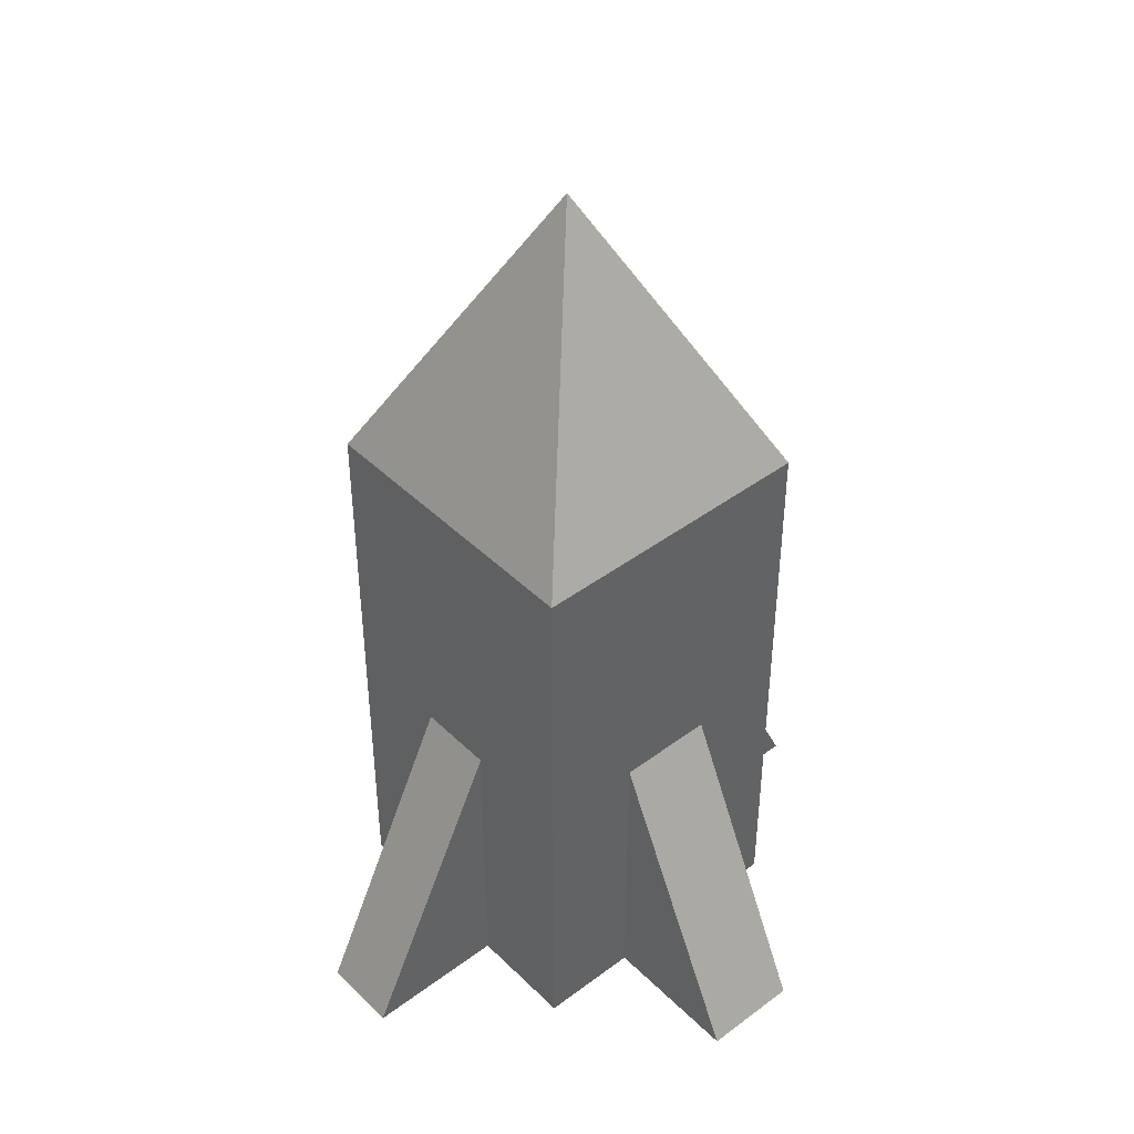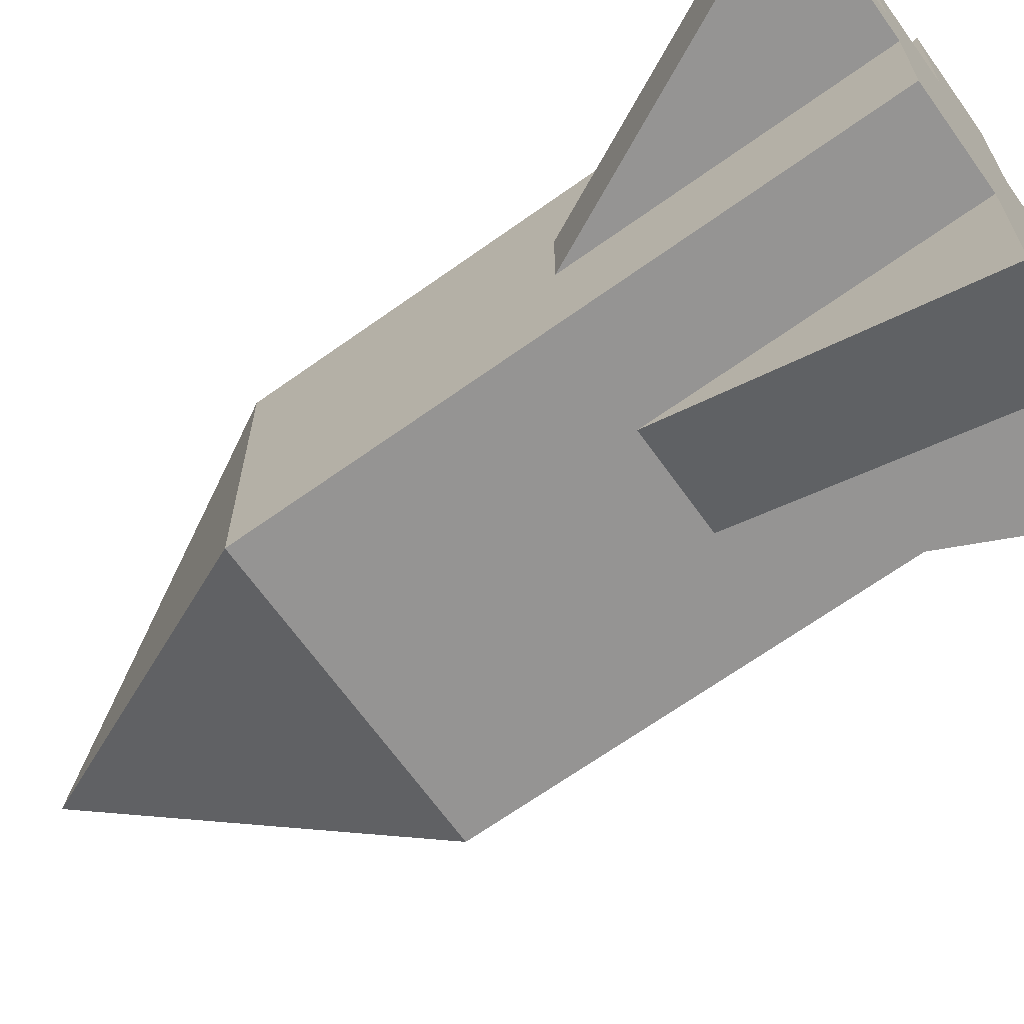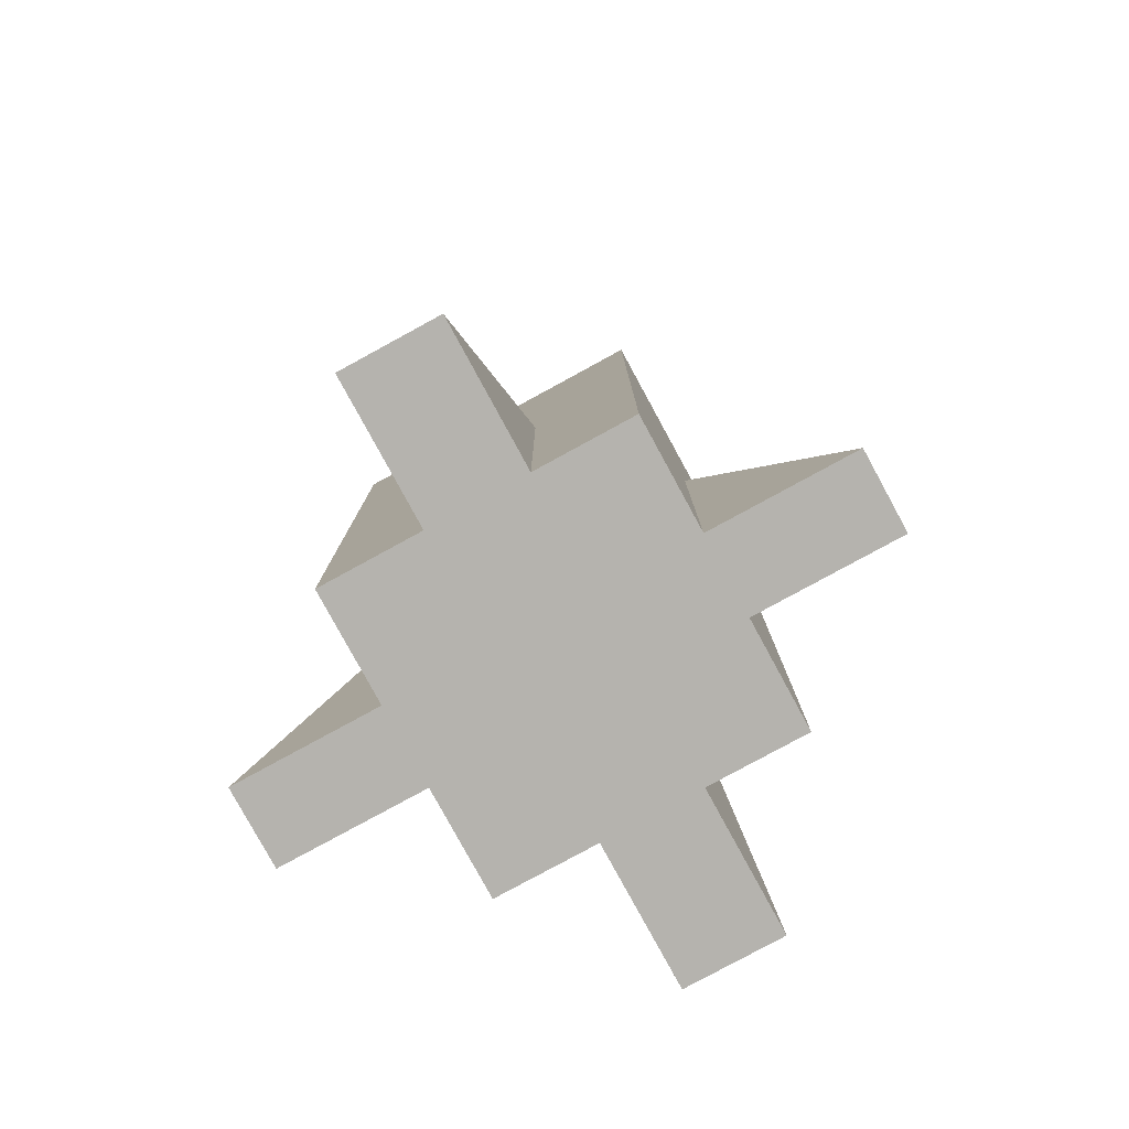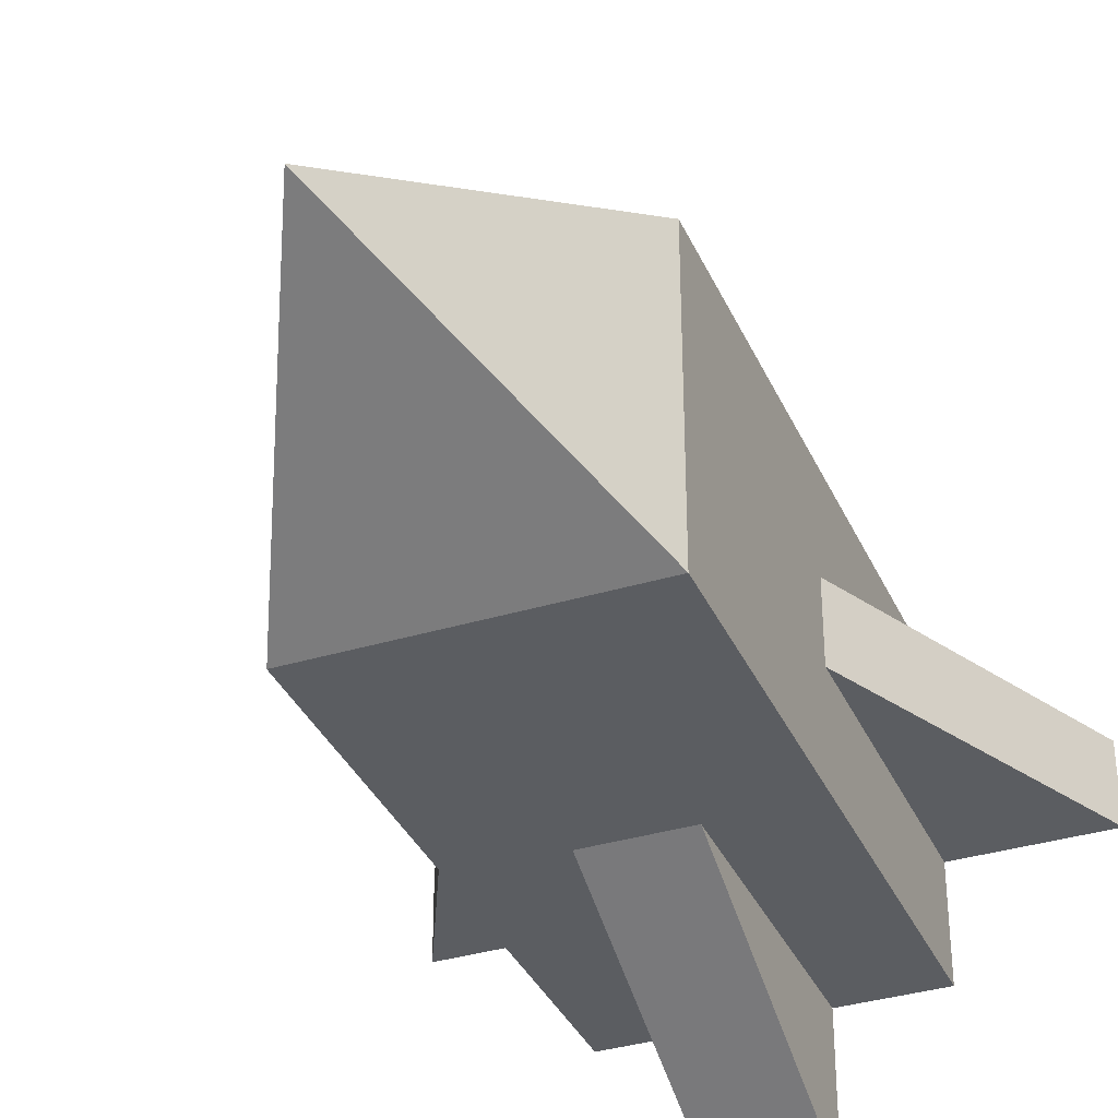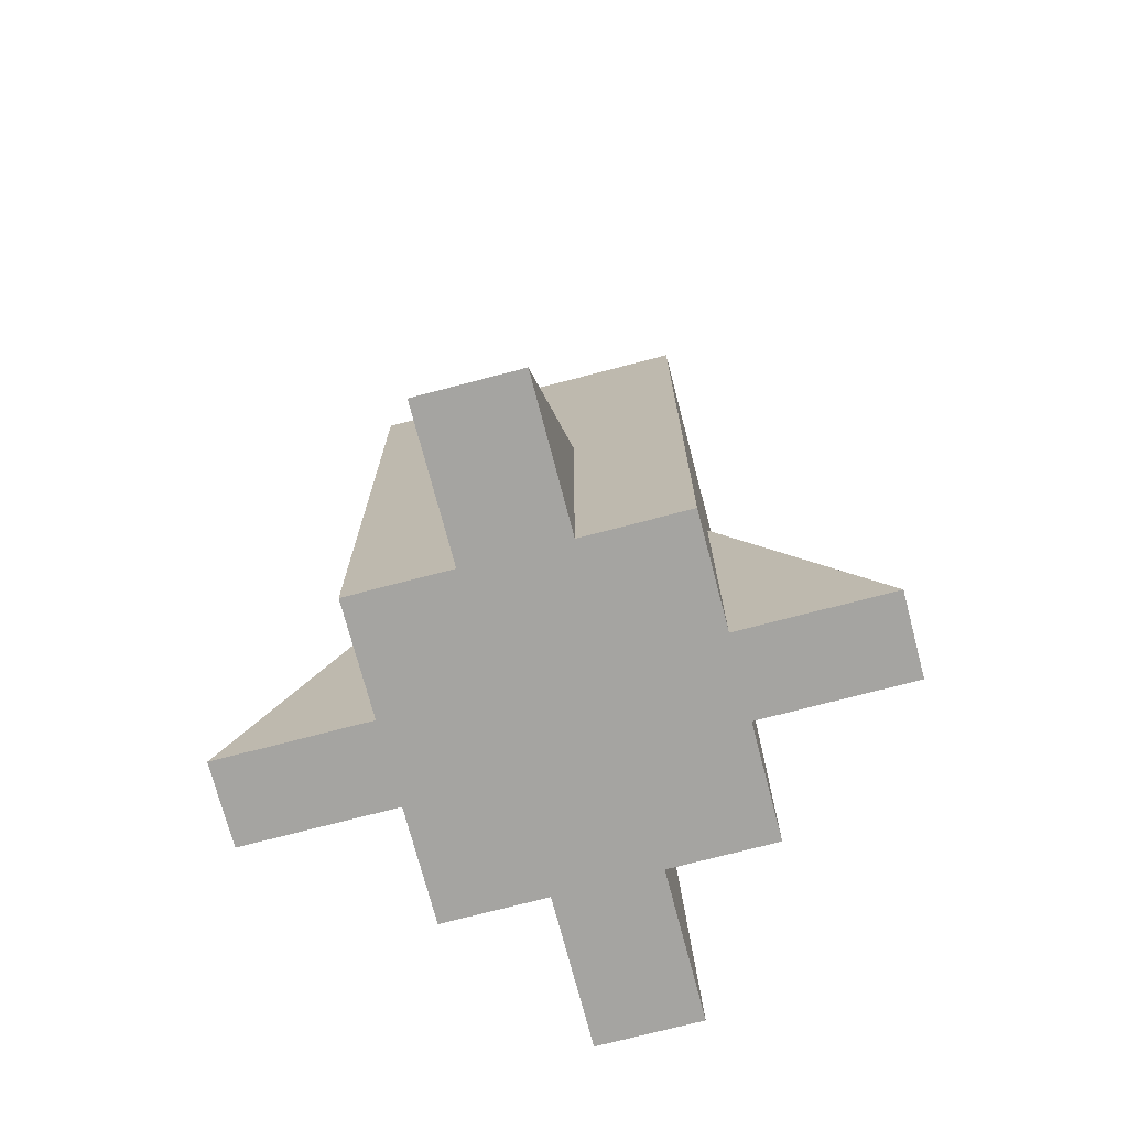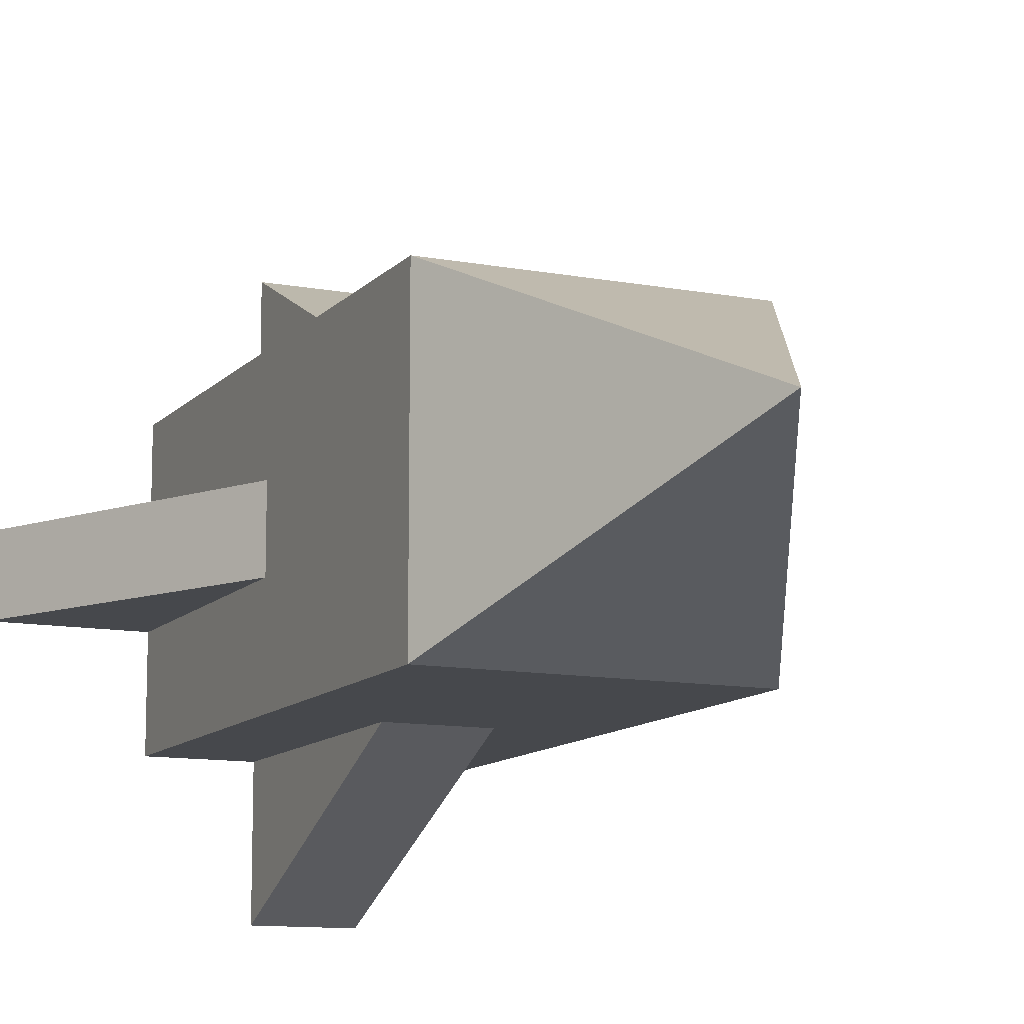
<metadata>
{"format":"obj","ext":"obj","renderer":"f3d","projection":"perspective","resolution":1024,"background":"white","views":[{"elev":43.6,"azim":138.7,"up":"+Y"},{"elev":-67.2,"azim":-54.4,"up":"+Z"},{"elev":-79.9,"azim":-151.4,"up":"+Y"},{"elev":-35.4,"azim":-158.1,"up":"+Z"},{"elev":-73.2,"azim":14.7,"up":"+Y"},{"elev":-11.4,"azim":155.4,"up":"+Z"}]}
</metadata>
<code>
o Cube
v 7.928 31.89 -7.928
v 7.928 31.89 7.928
v -7.928 31.89 7.928
v -7.928 31.89 -7.928
v -1e-06 47.75 1e-06
v 7.928 0.1088 -7.928
v 7.928 0.1088 7.928
v -7.928 0.1088 -7.928
v -7.928 0.1088 7.928
v 7.928 31.89 4.321
v -7.928 31.89 4.321
v 7.928 0.1088 4.321
v -7.928 0.1088 4.321
v -7.928 31.89 -3.853
v 2.637 42.47 2.637
v -2.637 42.47 2.637
v -7.928 0.1088 -3.853
v 7.928 31.89 -3.853
v 7.928 0.1088 -3.853
v 2.559 31.89 -7.928
v 2.559 31.89 7.928
v 2.559 0.1088 -7.928
v 2.559 0.1088 7.928
v 2.559 0.1088 4.321
v 2.559 0.1088 -3.853
v 0.8513 42.47 2.637
v 7.928 31.89 6.124
v -2.684 31.89 -7.928
v 3.964 39.82 -3.964
v -2.684 31.89 7.928
v -7.928 31.89 -5.89
v 1.319 45.11 1.319
v -1.319 45.11 1.319
v -3.964 39.82 -3.964
v 7.928 0.1088 6.124
v -2.684 0.1088 -7.928
v -2.684 0.1088 7.928
v -7.928 0.1088 -5.89
v -7.928 31.89 6.124
v -7.928 0.1088 6.124
v -2.684 0.1088 4.321
v 7.928 31.89 -5.89
v 7.928 0.1088 -5.89
v -2.684 0.1088 -3.853
v -5.283 37.18 -0.6077
v -0.8931 42.47 2.637
v 5.283 37.18 -0.6077
v 5.243 31.89 -7.928
v 5.243 31.89 7.928
v 5.243 0.1088 -7.928
v 5.243 0.1088 7.928
v 5.243 0.1088 4.321
v 5.243 0.1088 -3.853
v 1.744 42.47 2.637
v 2.559 0.1088 -5.89
v 2.559 0.1088 6.124
v 5.243 0.1088 6.124
v 5.243 0.1088 -5.89
v 4.623 38.5 -2.286
v -2.684 0.1088 -5.89
v -2.684 0.1088 6.124
v 0.6397 35.86 -5.946
v -4.623 38.5 -2.286
v 0.2128 43.79 1.978
v 7.928 31.89 -2.065
v 7.928 0.1088 -2.065
v -7.928 31.89 -2.065
v 3.795 40.16 3.795
v -3.795 40.16 3.795
v -7.928 0.1088 -2.065
v 1.225 40.16 3.795
v 2.559 0.1088 -2.065
v 5.243 0.1088 -2.065
v 2.51 40.16 3.795
v -1.285 40.16 3.795
v -5.861 36.02 0.8649
v -2.684 0.1088 -2.065
v 5.861 36.02 0.8649
v 7.928 31.89 2.15
v 7.928 0.1088 2.15
v 2.105 34.7 6.522
v 4.314 34.7 6.522
v -2.209 34.7 6.522
v -7.225 33.3 4.336
v 7.225 33.3 4.336
v -7.928 31.89 2.15
v 6.522 34.7 6.522
v -6.522 34.7 6.522
v -7.928 0.1088 2.15
v 2.559 0.1088 2.15
v 5.243 0.1088 2.15
v -2.684 0.1088 2.15
v 7.928 16.16 7.928
v 7.928 16.16 -7.928
v -7.928 16.16 7.928
v -7.928 16.16 -7.928
v -7.928 16.16 4.321
v 7.928 16.16 4.321
v 7.928 16.16 -3.853
v -7.928 16.16 -3.853
v 2.559 16.16 -7.928
v 2.559 16.16 7.928
v 5.243 16.16 7.928
v -2.684 16.16 -7.928
v 7.928 16.16 -5.89
v -7.928 16.16 6.124
v -7.928 16.16 -5.89
v 5.243 16.16 -7.928
v -2.684 16.16 7.928
v 7.928 16.16 6.124
v -7.928 16.16 -2.065
v 7.928 16.16 -2.065
v -7.928 16.16 2.15
v 7.928 16.16 2.15
v 2.559 0.1088 -15.63
v -2.684 0.1088 -15.63
v -2.684 0.1088 15.63
v 2.559 0.1088 15.63
v -15.63 0.1088 -2.065
v -15.63 0.1088 2.15
v 15.63 0.1088 2.15
v 15.63 0.1088 -2.065
f 110 93 7 35
f 85 87 2 27
f 64 33 16 46
f 63 34 4 31
f 62 48 20 28
f 61 37 9 40
f 109 95 9 37
f 108 94 6 50
f 107 96 8 38
f 106 97 13 40
f 92 41 13 89
f 114 98 12 80
f 105 99 19 43
f 60 44 17 38
f 111 100 17 70
f 76 45 14 67
f 75 46 16 69
f 59 32 15 47
f 74 54 26 71
f 58 53 25 55
f 91 52 24 90
f 103 102 23 51
f 57 51 23 56
f 52 57 56 24
f 12 35 57 52
f 35 7 51 57
f 93 103 51 7
f 96 104 36 8
f 80 12 52 91
f 50 58 55 22
f 6 43 58 50
f 43 19 53 58
f 68 15 54 74
f 42 59 47 18
f 1 29 59 42
f 29 5 32 59
f 71 26 46 75
f 69 16 45 76
f 36 60 38 8
f 22 55 60 36
f 55 25 44 60
f 94 105 43 6
f 90 24 41 92
f 95 106 40 9
f 100 107 38 17
f 101 108 50 22
f 41 61 40 13
f 24 56 61 41
f 56 23 37 61
f 34 62 28 4
f 5 29 62 34
f 29 1 48 62
f 45 63 31 14
f 16 33 63 45
f 33 5 34 63
f 54 64 46 26
f 15 32 64 54
f 32 5 33 64
f 79 85 27 10
f 98 110 35 12
f 18 47 78 65
f 25 72 77 44
f 88 69 76 84
f 81 71 75 83
f 87 68 74 82
f 19 66 73 53
f 53 73 72 25
f 82 74 71 81
f 83 75 69 88
f 84 76 67 86
f 99 112 66 19
f 44 77 70 17
f 47 15 68 78
f 97 113 89 13
f 39 84 86 11
f 30 83 88 3
f 49 82 81 21
f 2 87 82 49
f 21 81 83 30
f 3 88 84 39
f 65 78 85 79
f 72 90 92 77
f 66 80 91 73
f 73 91 90 72
f 77 92 89 70
f 78 68 87 85
f 65 79 114 112
f 11 86 113 97
f 18 65 112 99
f 86 67 111 113
f 10 27 110 98
f 21 30 109 102
f 20 48 108 101
f 14 31 107 100
f 3 39 106 95
f 1 42 105 94
f 4 28 104 96
f 2 49 103 93
f 49 21 102 103
f 28 20 101 104
f 67 14 100 111
f 42 18 99 105
f 79 10 98 114
f 39 11 97 106
f 31 4 96 107
f 48 1 94 108
f 30 3 95 109
f 27 2 93 110
f 114 121 122 112
f 22 115 101
f 36 116 115 22
f 104 116 36
f 111 119 120 113
f 37 117 109
f 23 118 117 37
f 102 118 23
f 101 115 116 104
f 70 119 111
f 89 120 119 70
f 113 120 89
f 80 121 114
f 66 122 121 80
f 112 122 66
f 109 117 118 102

</code>
